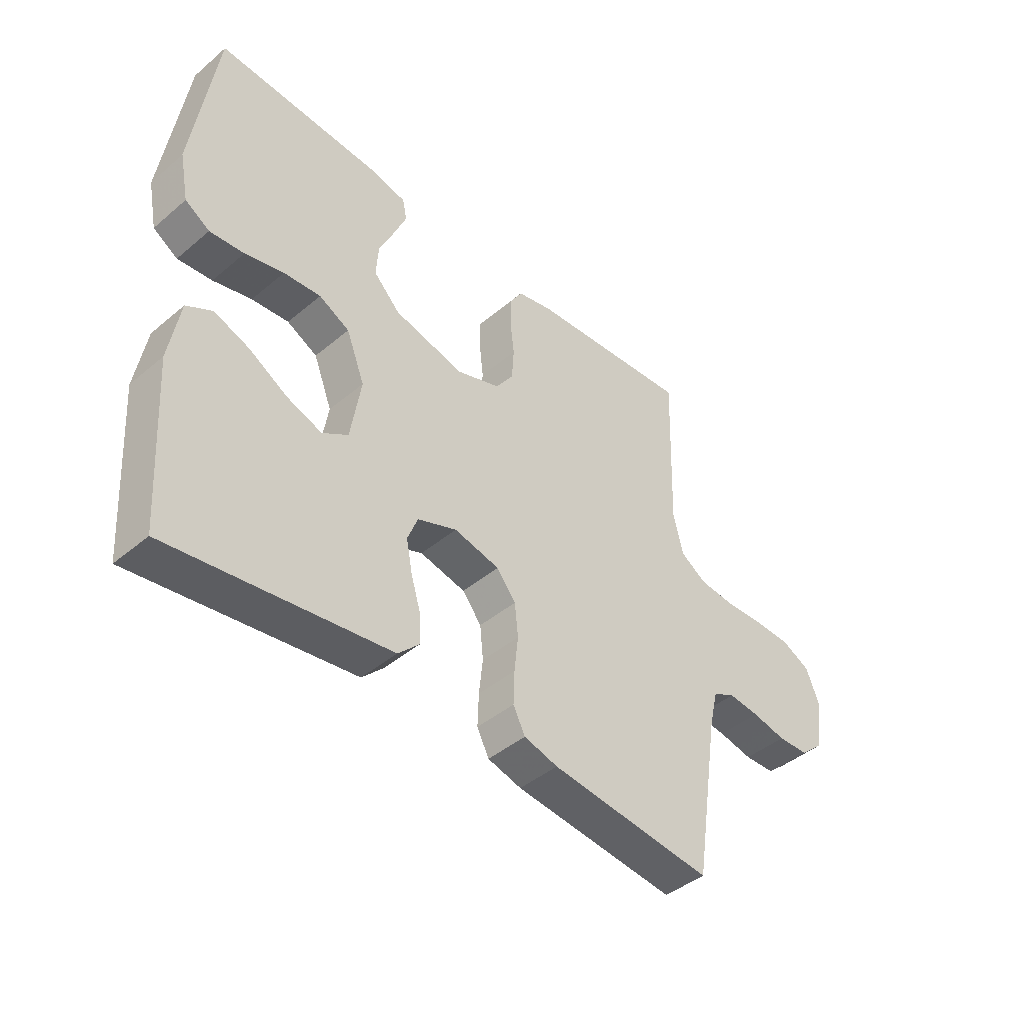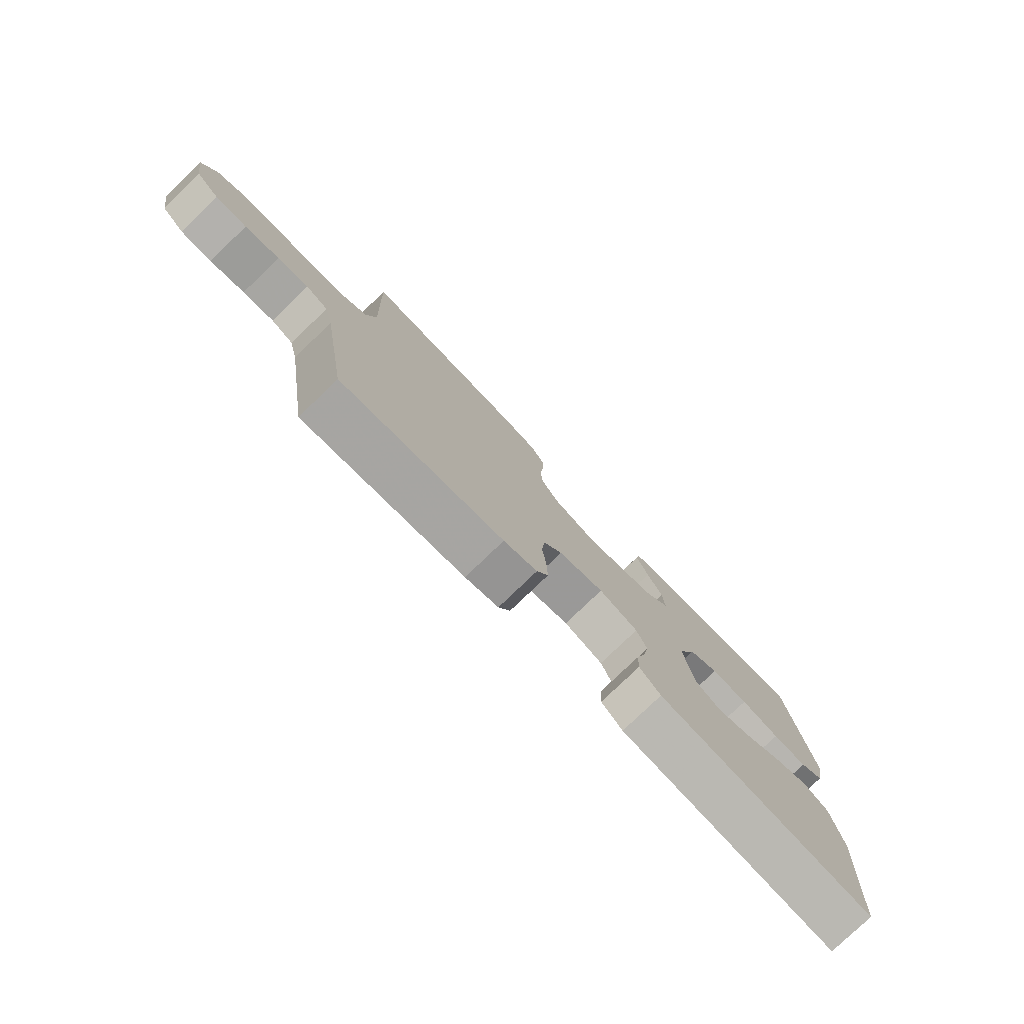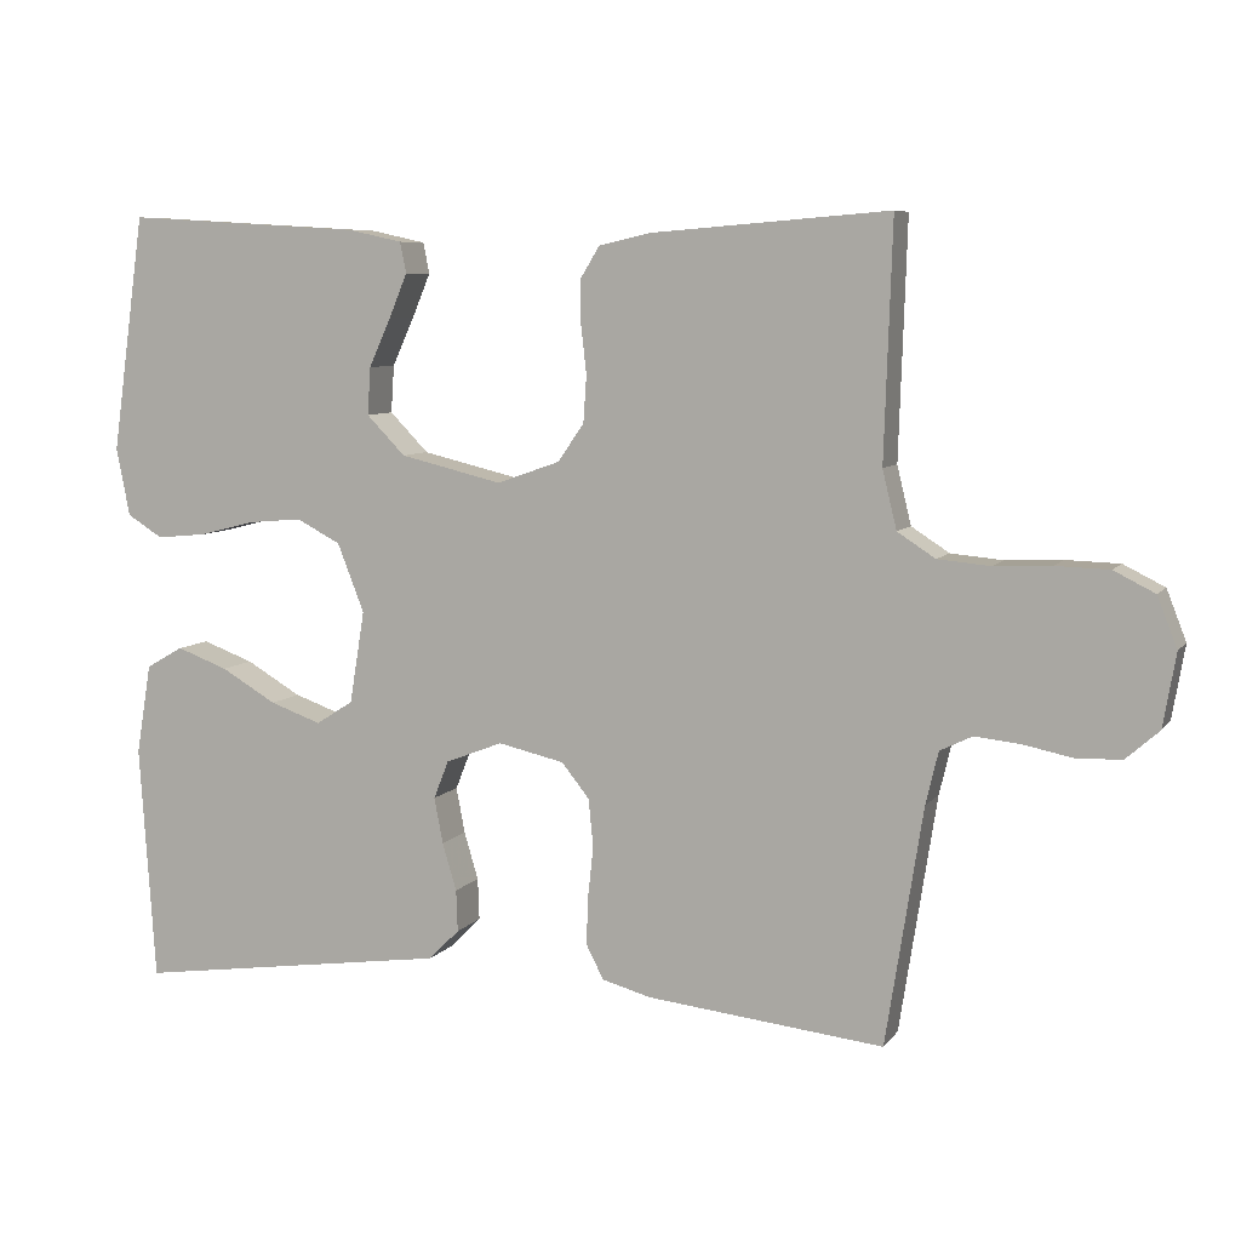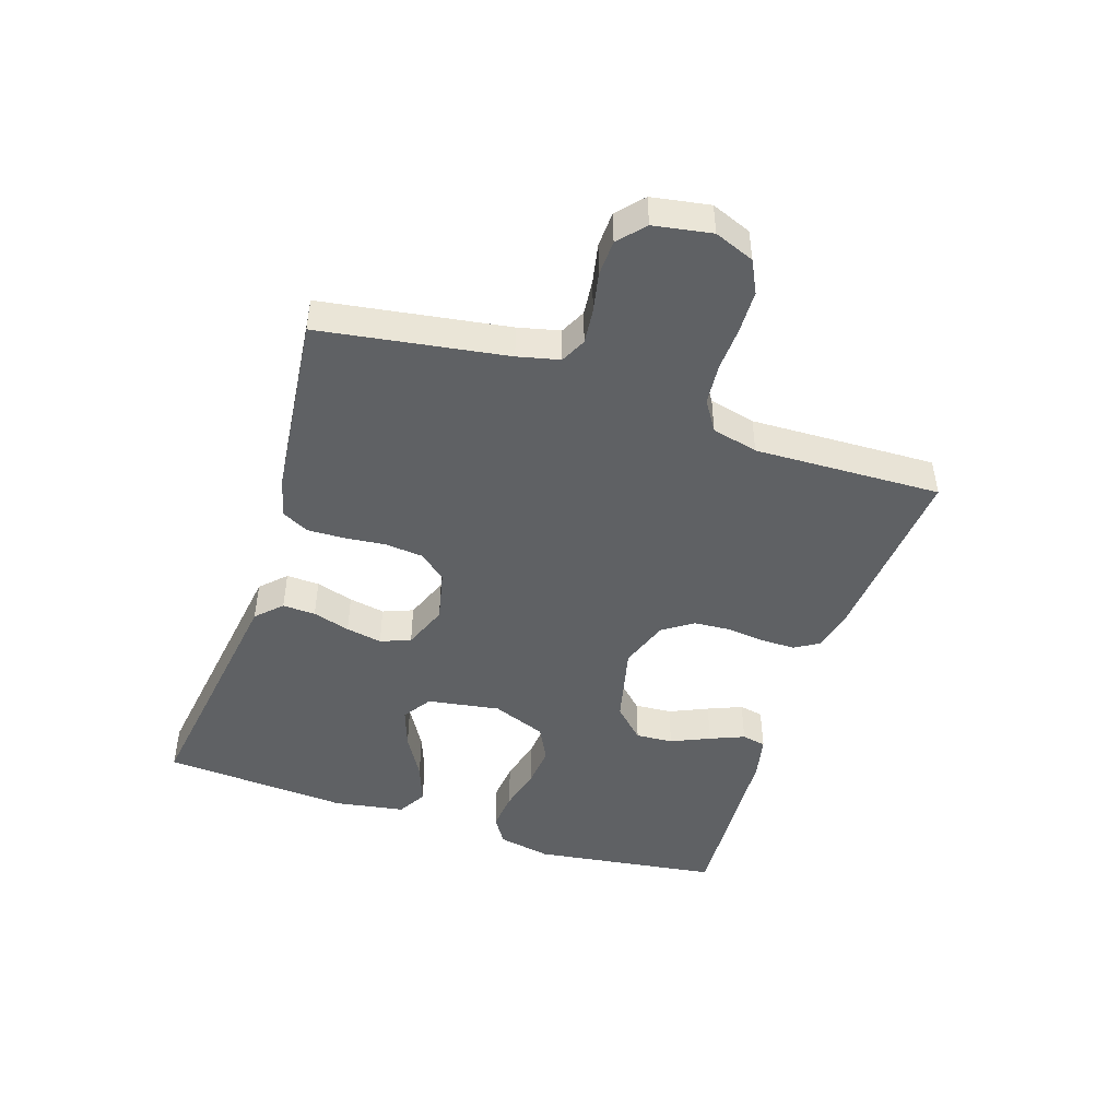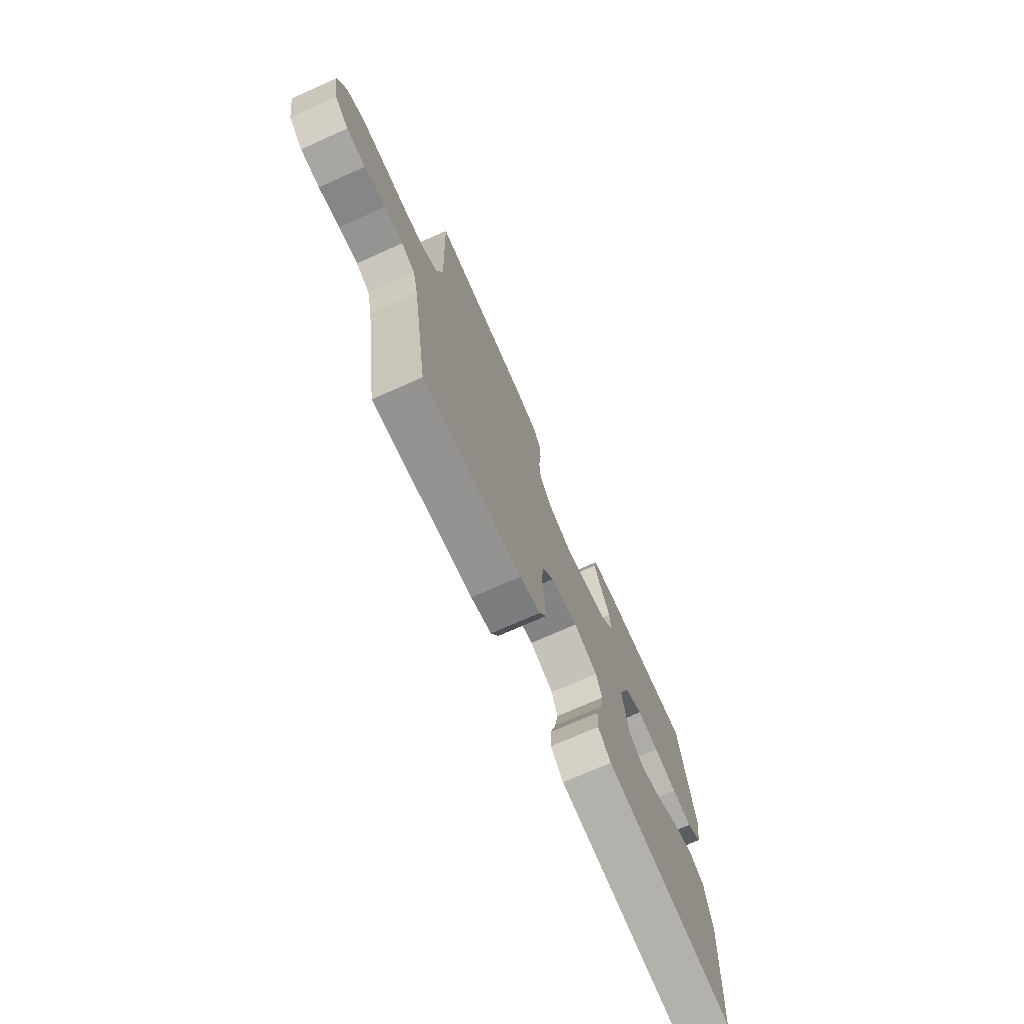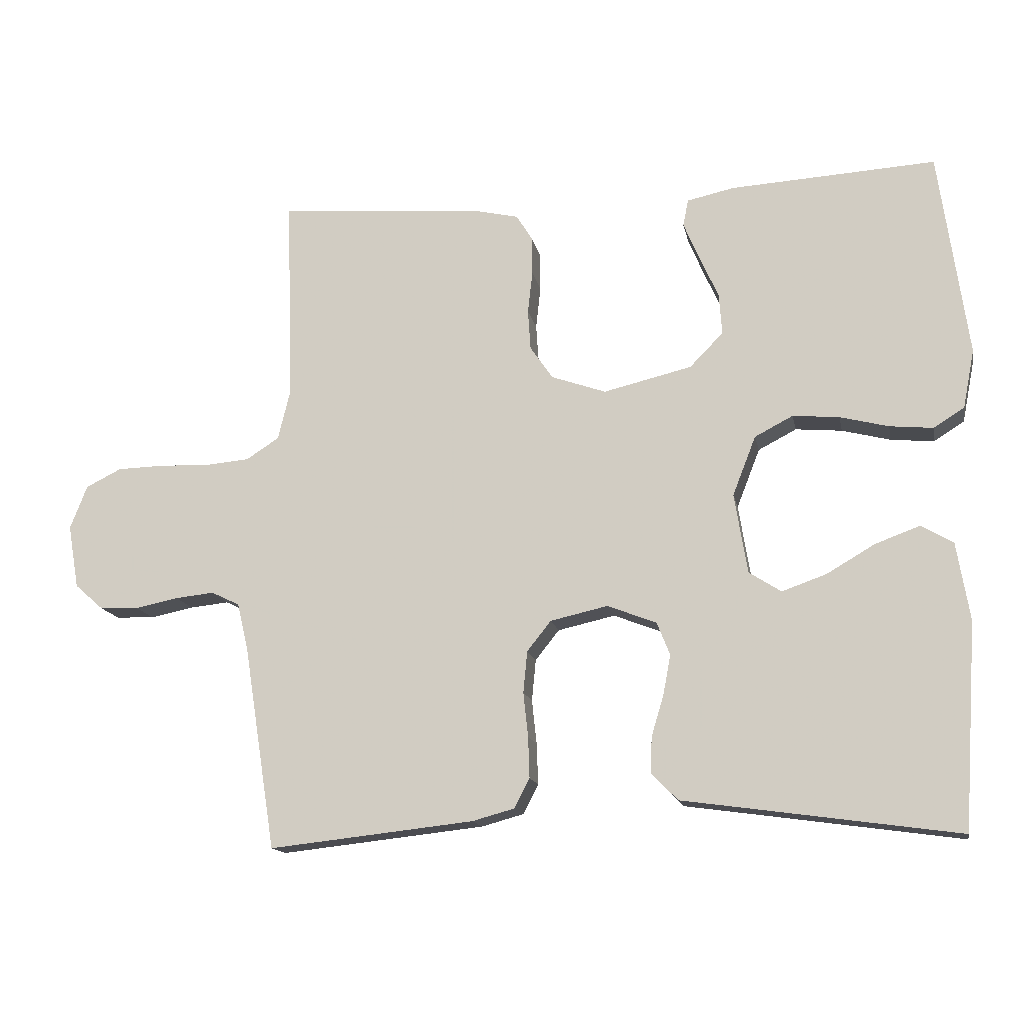
<metadata>
{"format":"obj","ext":"obj","renderer":"f3d","projection":"perspective","resolution":1024,"background":"white","views":[{"elev":-43.5,"azim":134.7,"up":"+Z"},{"elev":-78.0,"azim":-46.0,"up":"+Z"},{"elev":7.3,"azim":-159.8,"up":"+Z"},{"elev":-46.4,"azim":-108.3,"up":"+Y"},{"elev":-72.3,"azim":-66.0,"up":"+Z"},{"elev":-14.6,"azim":10.9,"up":"+Z"}]}
</metadata>
<code>
v 0.5 0.07 -0.5
v 0.2 0.07 -0.458
v 0.099 0.07 -0.444
v 0.06 0.07 -0.405
v 0.062 0.07 -0.352
v 0.08 0.07 -0.292
v 0.091 0.07 -0.234
v 0.072 0.07 -0.186
v 0 0.07 -0.158
v -0.084 0.07 -0.177
v -0.119 0.07 -0.221
v -0.125 0.07 -0.282
v -0.118 0.07 -0.347
v -0.116 0.07 -0.407
v -0.138 0.07 -0.45
v -0.2 0.07 -0.467
v -0.5 0.07 -0.5
v -0.547 0.07 -0.2
v -0.563 0.07 -0.133
v -0.604 0.07 -0.113
v -0.661 0.07 -0.119
v -0.724 0.07 -0.132
v -0.781 0.07 -0.13
v -0.823 0.07 -0.093
v -0.839 0.07 0
v -0.814 0.07 0.064
v -0.762 0.07 0.09
v -0.694 0.07 0.092
v -0.622 0.07 0.089
v -0.556 0.07 0.095
v -0.508 0.07 0.126
v -0.49 0.07 0.2
v -0.5 0.07 0.5
v -0.2 0.07 0.476
v -0.134 0.07 0.461
v -0.11 0.07 0.422
v -0.11 0.07 0.367
v -0.117 0.07 0.305
v -0.113 0.07 0.246
v -0.08 0.07 0.198
v 0 0.07 0.17
v 0.129 0.07 0.201
v 0.178 0.07 0.251
v 0.174 0.07 0.311
v 0.146 0.07 0.373
v 0.123 0.07 0.428
v 0.131 0.07 0.467
v 0.2 0.07 0.482
v 0.5 0.07 0.5
v 0.542 0.07 0.2
v 0.525 0.07 0.114
v 0.48 0.07 0.086
v 0.417 0.07 0.092
v 0.346 0.07 0.11
v 0.278 0.07 0.116
v 0.222 0.07 0.087
v 0.188 0.07 0
v 0.207 0.07 -0.117
v 0.254 0.07 -0.147
v 0.319 0.07 -0.124
v 0.389 0.07 -0.083
v 0.454 0.07 -0.059
v 0.501 0.07 -0.086
v 0.52 0.07 -0.2
v 0.5 0 -0.5
v 0.2 0 -0.458
v 0.099 0 -0.444
v 0.06 0 -0.405
v 0.062 0 -0.352
v 0.08 0 -0.292
v 0.091 0 -0.234
v 0.072 0 -0.186
v 0 0 -0.158
v -0.084 0 -0.177
v -0.119 0 -0.221
v -0.125 0 -0.282
v -0.118 0 -0.347
v -0.116 0 -0.407
v -0.138 0 -0.45
v -0.2 0 -0.467
v -0.5 0 -0.5
v -0.547 0 -0.2
v -0.563 0 -0.133
v -0.604 0 -0.113
v -0.661 0 -0.119
v -0.724 0 -0.132
v -0.781 0 -0.13
v -0.823 0 -0.093
v -0.839 0 0
v -0.814 0 0.064
v -0.762 0 0.09
v -0.694 0 0.092
v -0.622 0 0.089
v -0.556 0 0.095
v -0.508 0 0.126
v -0.49 0 0.2
v -0.5 0 0.5
v -0.2 0 0.476
v -0.134 0 0.461
v -0.11 0 0.422
v -0.11 0 0.367
v -0.117 0 0.305
v -0.113 0 0.246
v -0.08 0 0.198
v 0 0 0.17
v 0.129 0 0.201
v 0.178 0 0.251
v 0.174 0 0.311
v 0.146 0 0.373
v 0.123 0 0.428
v 0.131 0 0.467
v 0.2 0 0.482
v 0.5 0 0.5
v 0.542 0 0.2
v 0.525 0 0.114
v 0.48 0 0.086
v 0.417 0 0.092
v 0.346 0 0.11
v 0.278 0 0.116
v 0.222 0 0.087
v 0.188 0 0
v 0.207 0 -0.117
v 0.254 0 -0.147
v 0.319 0 -0.124
v 0.389 0 -0.083
v 0.454 0 -0.059
v 0.501 0 -0.086
v 0.52 0 -0.2
f 63 64 1 2
f 60 61 62 63
f 59 60 63 2
f 58 59 2 3
f 57 58 3 4
f 51 52 53 54
f 51 54 55
f 50 51 55
f 49 50 55
f 48 49 55 56
f 44 45 46 47
f 44 47 48
f 43 44 48 56
f 35 36 37 38
f 35 38 39
f 32 33 34 35
f 31 32 35 39
f 30 31 39 40
f 26 27 28 29
f 26 29 30
f 25 26 30
f 21 22 23 24
f 20 21 24 25
f 15 16 17 18
f 15 18 19
f 12 13 14 15
f 12 15 19
f 11 12 19 20
f 57 4 5 6
f 57 6 7
f 42 43 56 57
f 41 42 57 7
f 40 41 7 8
f 30 40 8 9
f 25 30 9 10
f 10 11 20 25
f 66 65 128 127
f 127 126 125 124
f 66 127 124 123
f 67 66 123 122
f 68 67 122 121
f 118 117 116 115
f 119 118 115
f 119 115 114
f 119 114 113
f 120 119 113 112
f 111 110 109 108
f 112 111 108
f 120 112 108 107
f 102 101 100 99
f 103 102 99
f 99 98 97 96
f 103 99 96 95
f 104 103 95 94
f 93 92 91 90
f 94 93 90
f 94 90 89
f 88 87 86 85
f 89 88 85 84
f 82 81 80 79
f 83 82 79
f 79 78 77 76
f 83 79 76
f 84 83 76 75
f 70 69 68 121
f 71 70 121
f 121 120 107 106
f 71 121 106 105
f 72 71 105 104
f 73 72 104 94
f 74 73 94 89
f 89 84 75 74
f 1 65 66 2
f 2 66 67 3
f 3 67 68 4
f 4 68 69 5
f 5 69 70 6
f 6 70 71 7
f 7 71 72 8
f 8 72 73 9
f 9 73 74 10
f 10 74 75 11
f 11 75 76 12
f 12 76 77 13
f 13 77 78 14
f 14 78 79 15
f 15 79 80 16
f 16 80 81 17
f 17 81 82 18
f 18 82 83 19
f 19 83 84 20
f 20 84 85 21
f 21 85 86 22
f 22 86 87 23
f 23 87 88 24
f 24 88 89 25
f 25 89 90 26
f 26 90 91 27
f 27 91 92 28
f 28 92 93 29
f 29 93 94 30
f 30 94 95 31
f 31 95 96 32
f 32 96 97 33
f 33 97 98 34
f 34 98 99 35
f 35 99 100 36
f 36 100 101 37
f 37 101 102 38
f 38 102 103 39
f 39 103 104 40
f 40 104 105 41
f 41 105 106 42
f 42 106 107 43
f 43 107 108 44
f 44 108 109 45
f 45 109 110 46
f 46 110 111 47
f 47 111 112 48
f 48 112 113 49
f 49 113 114 50
f 50 114 115 51
f 51 115 116 52
f 52 116 117 53
f 53 117 118 54
f 54 118 119 55
f 55 119 120 56
f 56 120 121 57
f 57 121 122 58
f 58 122 123 59
f 59 123 124 60
f 60 124 125 61
f 61 125 126 62
f 62 126 127 63
f 63 127 128 64
f 64 128 65 1

</code>
